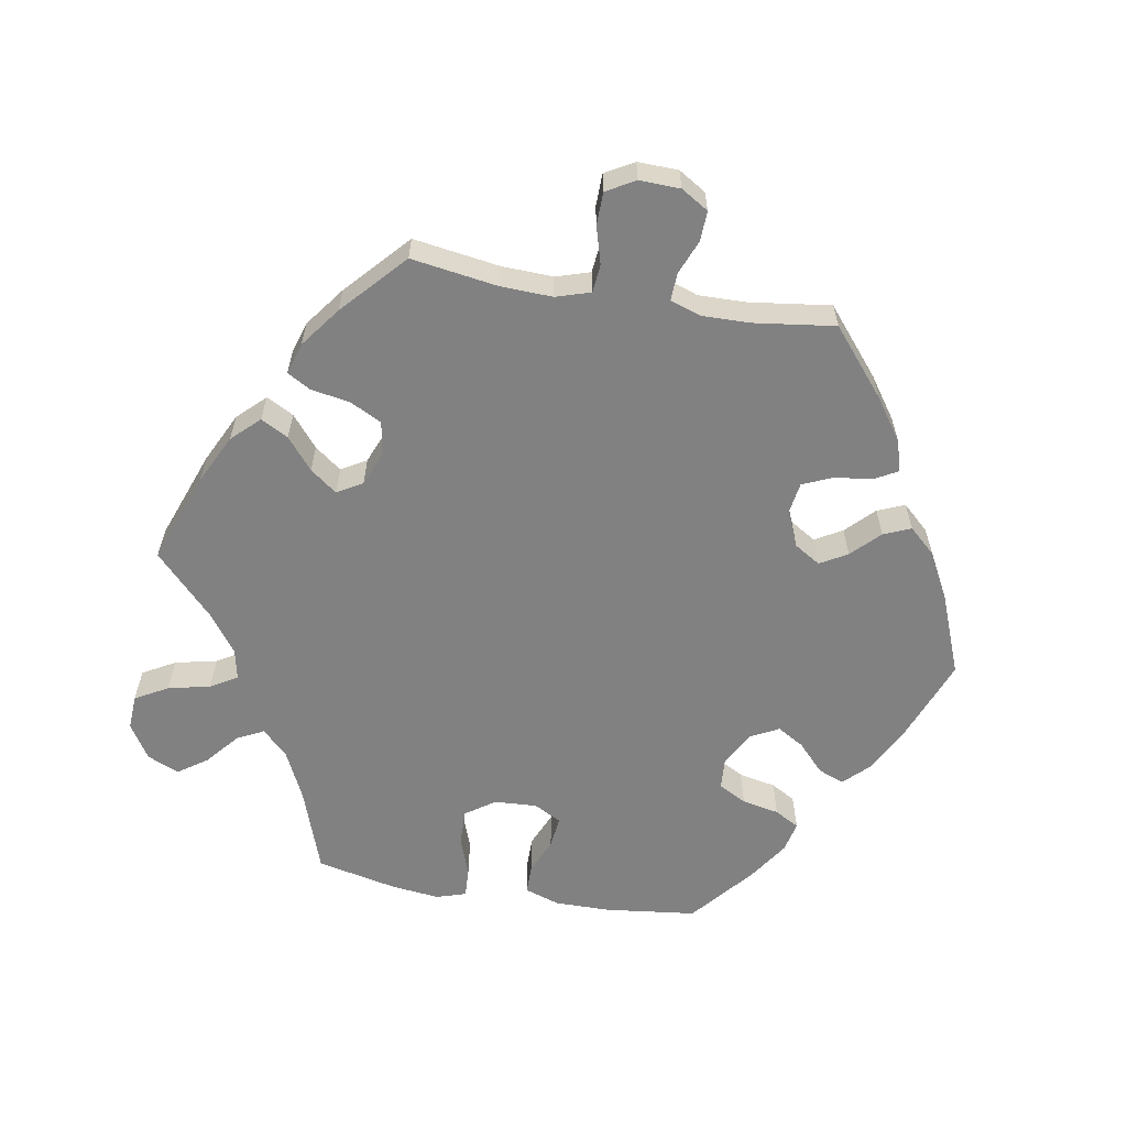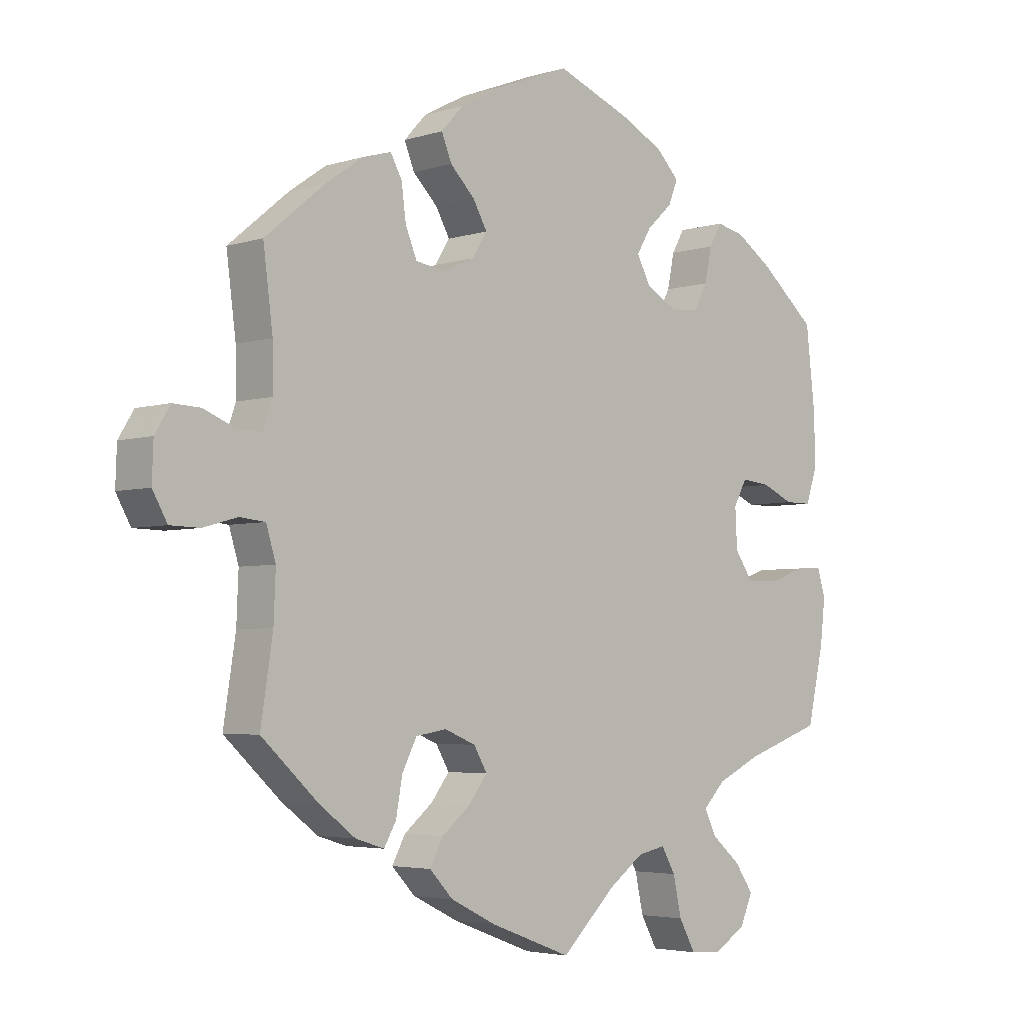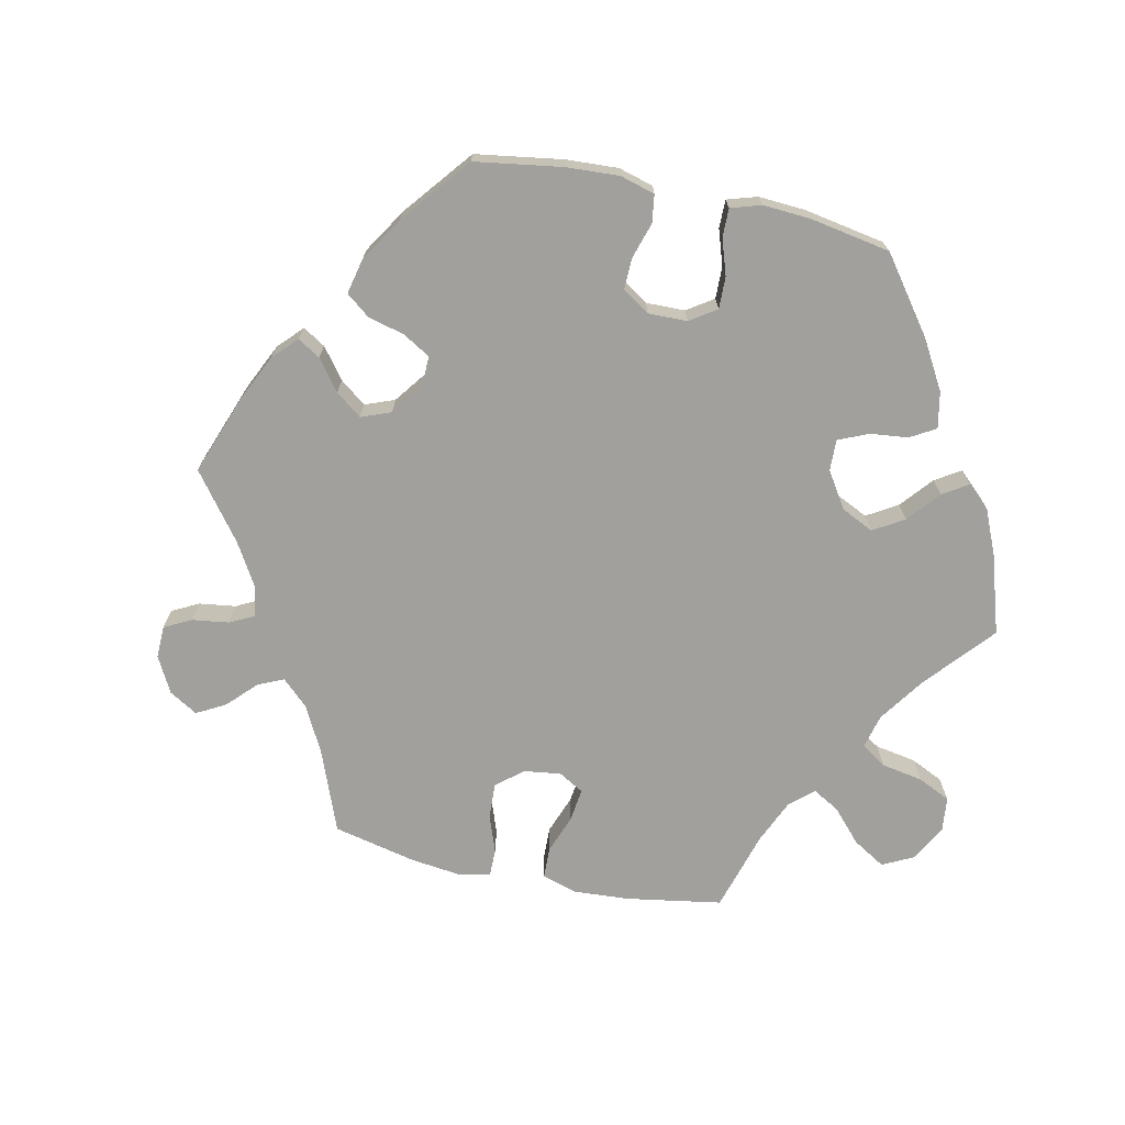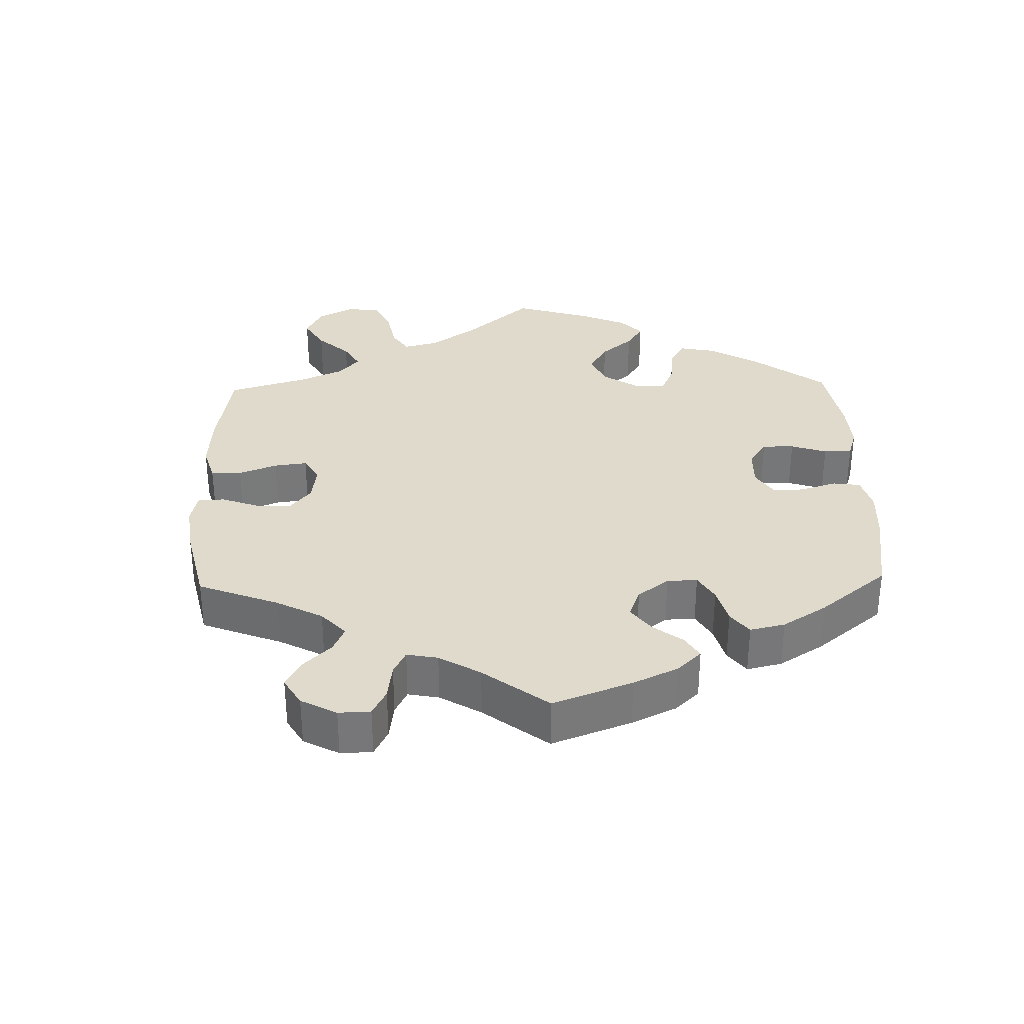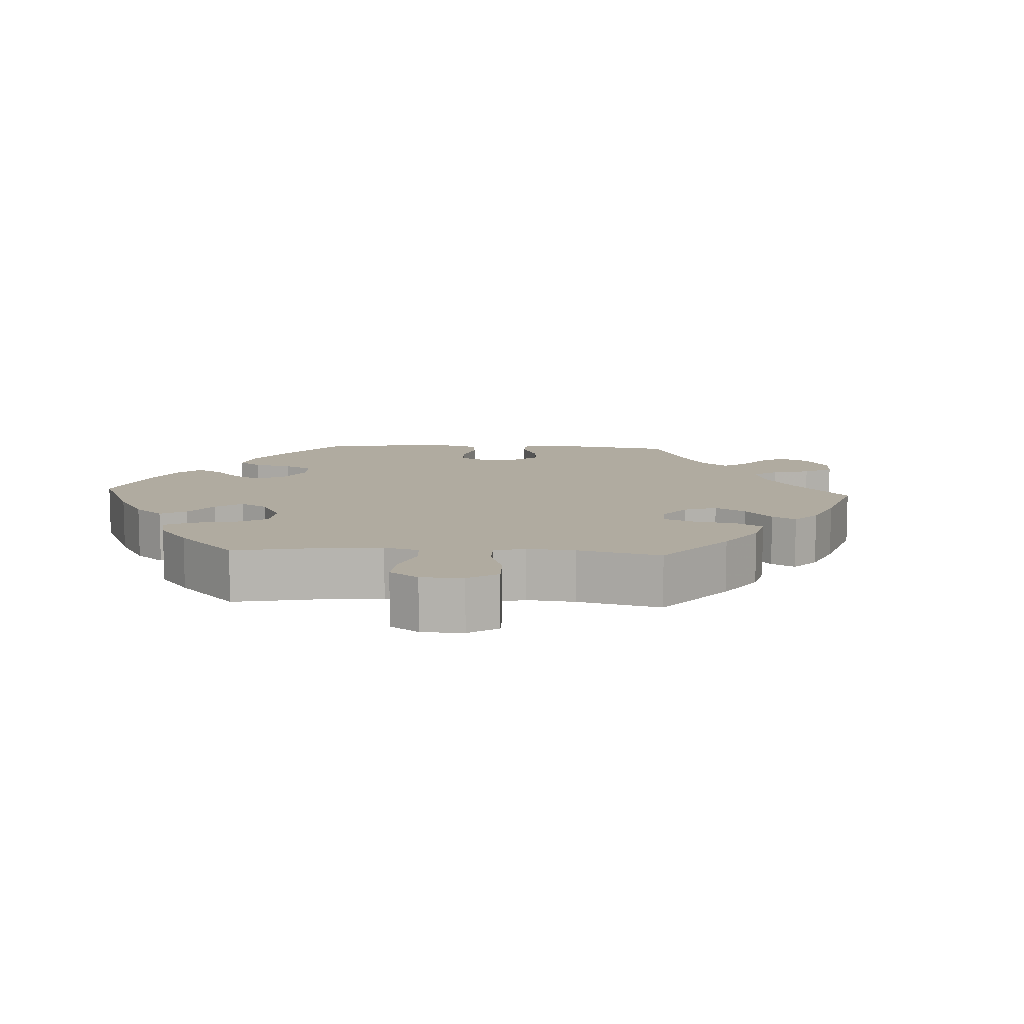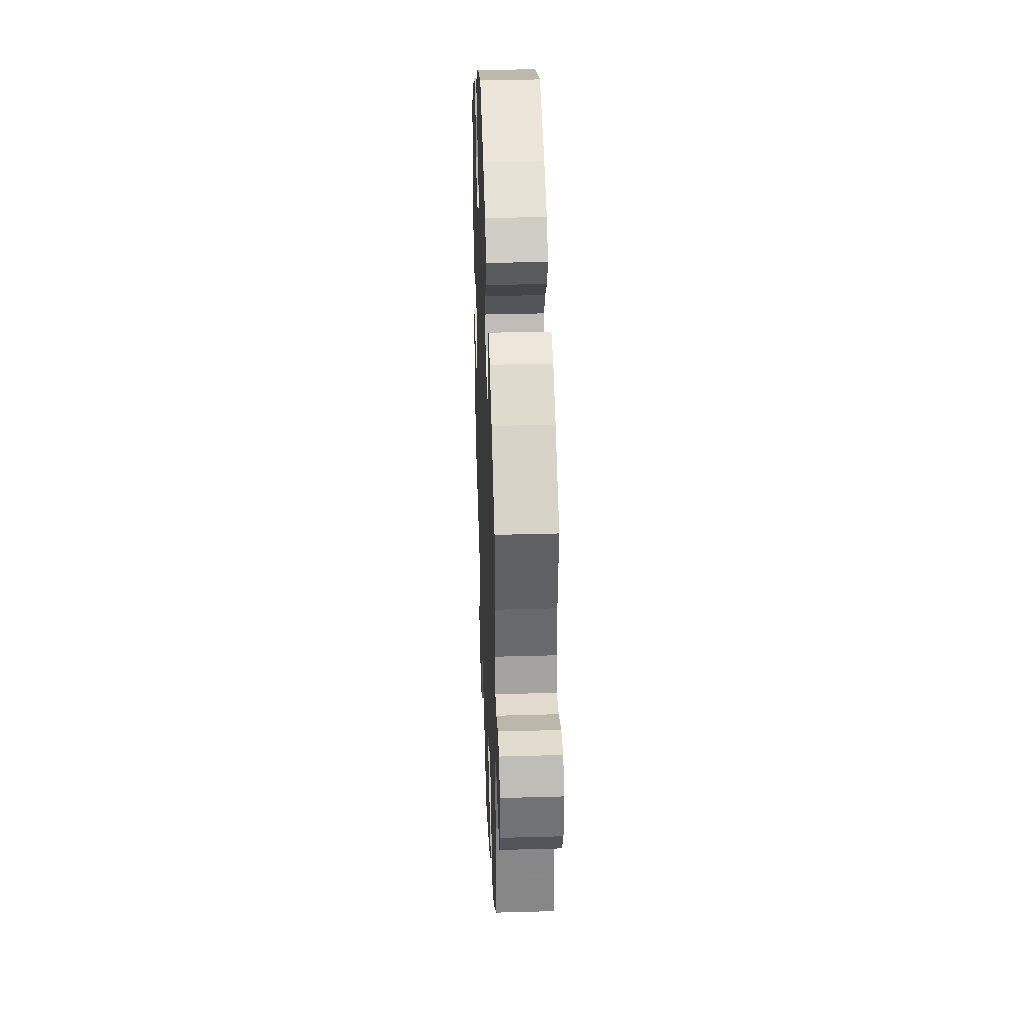
<metadata>
{"format":"obj","ext":"obj","renderer":"f3d","projection":"perspective","resolution":1024,"background":"white","views":[{"elev":-60.4,"azim":-99.6,"up":"+Y"},{"elev":-4.0,"azim":-44.2,"up":"+Z"},{"elev":-71.6,"azim":17.9,"up":"+Y"},{"elev":33.0,"azim":-61.6,"up":"+Y"},{"elev":9.8,"azim":153.4,"up":"+Y"},{"elev":36.7,"azim":-92.1,"up":"+Z"}]}
</metadata>
<code>
v -0.407 0.07 0.367
v -0.348 0.07 0.408
v -0.303 0.07 0.421
v -0.285 0.07 0.388
v -0.278 0.07 0.334
v -0.26 0.07 0.291
v -0.215 0.07 0.284
v -0.164 0.07 0.306
v -0.141 0.07 0.343
v -0.163 0.07 0.382
v -0.202 0.07 0.421
v -0.218 0.07 0.46
v -0.183 0.07 0.498
v -0.117 0.07 0.533
v -0.001 0.07 0.578
v 0.117 0.07 0.532
v 0.184 0.07 0.498
v 0.22 0.07 0.461
v 0.205 0.07 0.424
v 0.165 0.07 0.387
v 0.142 0.07 0.349
v 0.163 0.07 0.308
v 0.212 0.07 0.281
v 0.257 0.07 0.284
v 0.279 0.07 0.324
v 0.29 0.07 0.377
v 0.31 0.07 0.412
v 0.354 0.07 0.402
v 0.411 0.07 0.364
v 0.5 0.07 0.289
v 0.515 0.07 0.158
v 0.515 0.07 0.079
v 0.498 0.07 0.029
v 0.456 0.07 0.029
v 0.406 0.07 0.051
v 0.36 0.07 0.056
v 0.339 0.07 0.017
v 0.342 0.07 -0.044
v 0.371 0.07 -0.086
v 0.422 0.07 -0.085
v 0.478 0.07 -0.065
v 0.521 0.07 -0.063
v 0.534 0.07 -0.105
v 0.526 0.07 -0.174
v 0.5 0.07 -0.289
v 0.378 0.07 -0.331
v 0.308 0.07 -0.364
v 0.273 0.07 -0.4
v 0.292 0.07 -0.438
v 0.338 0.07 -0.477
v 0.367 0.07 -0.519
v 0.347 0.07 -0.564
v 0.297 0.07 -0.595
v 0.247 0.07 -0.592
v 0.221 0.07 -0.545
v 0.208 0.07 -0.485
v 0.186 0.07 -0.447
v 0.142 0.07 -0.456
v 0.087 0.07 -0.496
v 0.001 0.07 -0.578
v -0.127 0.07 -0.53
v -0.198 0.07 -0.495
v -0.235 0.07 -0.456
v -0.214 0.07 -0.417
v -0.169 0.07 -0.38
v -0.14 0.07 -0.342
v -0.161 0.07 -0.306
v -0.21 0.07 -0.286
v -0.258 0.07 -0.294
v -0.281 0.07 -0.339
v -0.291 0.07 -0.395
v -0.31 0.07 -0.428
v -0.355 0.07 -0.414
v -0.412 0.07 -0.371
v -0.501 0.07 -0.289
v -0.482 0.07 -0.166
v -0.479 0.07 -0.092
v -0.494 0.07 -0.043
v -0.534 0.07 -0.039
v -0.587 0.07 -0.054
v -0.634 0.07 -0.053
v -0.657 0.07 -0.012
v -0.655 0.07 0.046
v -0.631 0.07 0.085
v -0.588 0.07 0.083
v -0.539 0.07 0.063
v -0.5 0.07 0.061
v -0.485 0.07 0.104
v -0.486 0.07 0.173
v -0.501 0.07 0.289
v -0.407 0 0.367
v -0.348 0 0.408
v -0.303 0 0.421
v -0.285 0 0.388
v -0.278 0 0.334
v -0.26 0 0.291
v -0.215 0 0.284
v -0.164 0 0.306
v -0.141 0 0.343
v -0.163 0 0.382
v -0.202 0 0.421
v -0.218 0 0.46
v -0.183 0 0.498
v -0.117 0 0.533
v -0.001 0 0.578
v 0.117 0 0.532
v 0.184 0 0.498
v 0.22 0 0.461
v 0.205 0 0.424
v 0.165 0 0.387
v 0.142 0 0.349
v 0.163 0 0.308
v 0.212 0 0.281
v 0.257 0 0.284
v 0.279 0 0.324
v 0.29 0 0.377
v 0.31 0 0.412
v 0.354 0 0.402
v 0.411 0 0.364
v 0.5 0 0.289
v 0.515 0 0.158
v 0.515 0 0.079
v 0.498 0 0.029
v 0.456 0 0.029
v 0.406 0 0.051
v 0.36 0 0.056
v 0.339 0 0.017
v 0.342 0 -0.044
v 0.371 0 -0.086
v 0.422 0 -0.085
v 0.478 0 -0.065
v 0.521 0 -0.063
v 0.534 0 -0.105
v 0.526 0 -0.174
v 0.5 0 -0.289
v 0.378 0 -0.331
v 0.308 0 -0.364
v 0.273 0 -0.4
v 0.292 0 -0.438
v 0.338 0 -0.477
v 0.367 0 -0.519
v 0.347 0 -0.564
v 0.297 0 -0.595
v 0.247 0 -0.592
v 0.221 0 -0.545
v 0.208 0 -0.485
v 0.186 0 -0.447
v 0.142 0 -0.456
v 0.087 0 -0.496
v 0.001 0 -0.578
v -0.127 0 -0.53
v -0.198 0 -0.495
v -0.235 0 -0.456
v -0.214 0 -0.417
v -0.169 0 -0.38
v -0.14 0 -0.342
v -0.161 0 -0.306
v -0.21 0 -0.286
v -0.258 0 -0.294
v -0.281 0 -0.339
v -0.291 0 -0.395
v -0.31 0 -0.428
v -0.355 0 -0.414
v -0.412 0 -0.371
v -0.501 0 -0.289
v -0.482 0 -0.166
v -0.479 0 -0.092
v -0.494 0 -0.043
v -0.534 0 -0.039
v -0.587 0 -0.054
v -0.634 0 -0.053
v -0.657 0 -0.012
v -0.655 0 0.046
v -0.631 0 0.085
v -0.588 0 0.083
v -0.539 0 0.063
v -0.5 0 0.061
v -0.485 0 0.104
v -0.486 0 0.173
v -0.501 0 0.289
f 89 90 1 2
f 88 89 2 3
f 87 88 3 4
f 83 84 85 86
f 83 86 87
f 82 83 87
f 79 80 81 82
f 78 79 82 87
f 77 78 87 4
f 73 74 75 76
f 70 71 72 73
f 69 70 73 76
f 68 69 76 77
f 62 63 64 65
f 62 65 66
f 59 60 61 62
f 58 59 62 66
f 57 58 66 67
f 53 54 55 56
f 53 56 57
f 52 53 57
f 49 50 51 52
f 48 49 52 57
f 47 48 57 67
f 43 44 45 46
f 40 41 42 43
f 39 40 43 46
f 38 39 46 47
f 32 33 34 35
f 32 35 36
f 31 32 36
f 30 31 36
f 29 30 36
f 28 29 36 37
f 25 26 27 28
f 24 25 28 37
f 17 18 19 20
f 17 20 21
f 16 17 21
f 15 16 21
f 14 15 21 22
f 10 11 12 13
f 9 10 13 14
f 68 77 4 5
f 67 68 5 6
f 47 67 6 7
f 38 47 7 8
f 23 24 37 38
f 22 23 38 8
f 9 14 22
f 8 9 22
f 92 91 180 179
f 93 92 179 178
f 94 93 178 177
f 176 175 174 173
f 177 176 173
f 177 173 172
f 172 171 170 169
f 177 172 169 168
f 94 177 168 167
f 166 165 164 163
f 163 162 161 160
f 166 163 160 159
f 167 166 159 158
f 155 154 153 152
f 156 155 152
f 152 151 150 149
f 156 152 149 148
f 157 156 148 147
f 146 145 144 143
f 147 146 143
f 147 143 142
f 142 141 140 139
f 147 142 139 138
f 157 147 138 137
f 136 135 134 133
f 133 132 131 130
f 136 133 130 129
f 137 136 129 128
f 125 124 123 122
f 126 125 122
f 126 122 121
f 126 121 120
f 126 120 119
f 127 126 119 118
f 118 117 116 115
f 127 118 115 114
f 110 109 108 107
f 111 110 107
f 111 107 106
f 111 106 105
f 112 111 105 104
f 103 102 101 100
f 104 103 100 99
f 95 94 167 158
f 96 95 158 157
f 97 96 157 137
f 98 97 137 128
f 128 127 114 113
f 98 128 113 112
f 112 104 99
f 112 99 98
f 1 91 92 2
f 2 92 93 3
f 3 93 94 4
f 4 94 95 5
f 5 95 96 6
f 6 96 97 7
f 7 97 98 8
f 8 98 99 9
f 9 99 100 10
f 10 100 101 11
f 11 101 102 12
f 12 102 103 13
f 13 103 104 14
f 14 104 105 15
f 15 105 106 16
f 16 106 107 17
f 17 107 108 18
f 18 108 109 19
f 19 109 110 20
f 20 110 111 21
f 21 111 112 22
f 22 112 113 23
f 23 113 114 24
f 24 114 115 25
f 25 115 116 26
f 26 116 117 27
f 27 117 118 28
f 28 118 119 29
f 29 119 120 30
f 30 120 121 31
f 31 121 122 32
f 32 122 123 33
f 33 123 124 34
f 34 124 125 35
f 35 125 126 36
f 36 126 127 37
f 37 127 128 38
f 38 128 129 39
f 39 129 130 40
f 40 130 131 41
f 41 131 132 42
f 42 132 133 43
f 43 133 134 44
f 44 134 135 45
f 45 135 136 46
f 46 136 137 47
f 47 137 138 48
f 48 138 139 49
f 49 139 140 50
f 50 140 141 51
f 51 141 142 52
f 52 142 143 53
f 53 143 144 54
f 54 144 145 55
f 55 145 146 56
f 56 146 147 57
f 57 147 148 58
f 58 148 149 59
f 59 149 150 60
f 60 150 151 61
f 61 151 152 62
f 62 152 153 63
f 63 153 154 64
f 64 154 155 65
f 65 155 156 66
f 66 156 157 67
f 67 157 158 68
f 68 158 159 69
f 69 159 160 70
f 70 160 161 71
f 71 161 162 72
f 72 162 163 73
f 73 163 164 74
f 74 164 165 75
f 75 165 166 76
f 76 166 167 77
f 77 167 168 78
f 78 168 169 79
f 79 169 170 80
f 80 170 171 81
f 81 171 172 82
f 82 172 173 83
f 83 173 174 84
f 84 174 175 85
f 85 175 176 86
f 86 176 177 87
f 87 177 178 88
f 88 178 179 89
f 89 179 180 90
f 90 180 91 1

</code>
